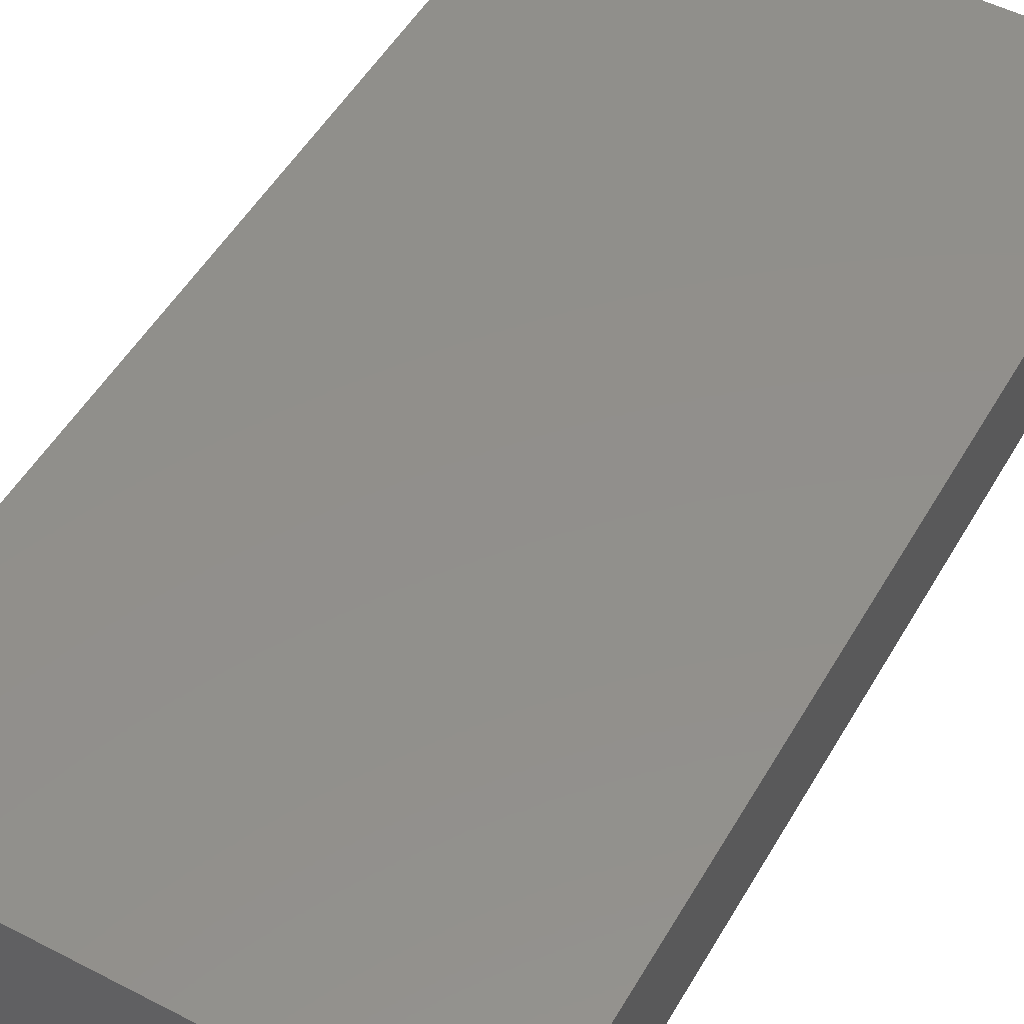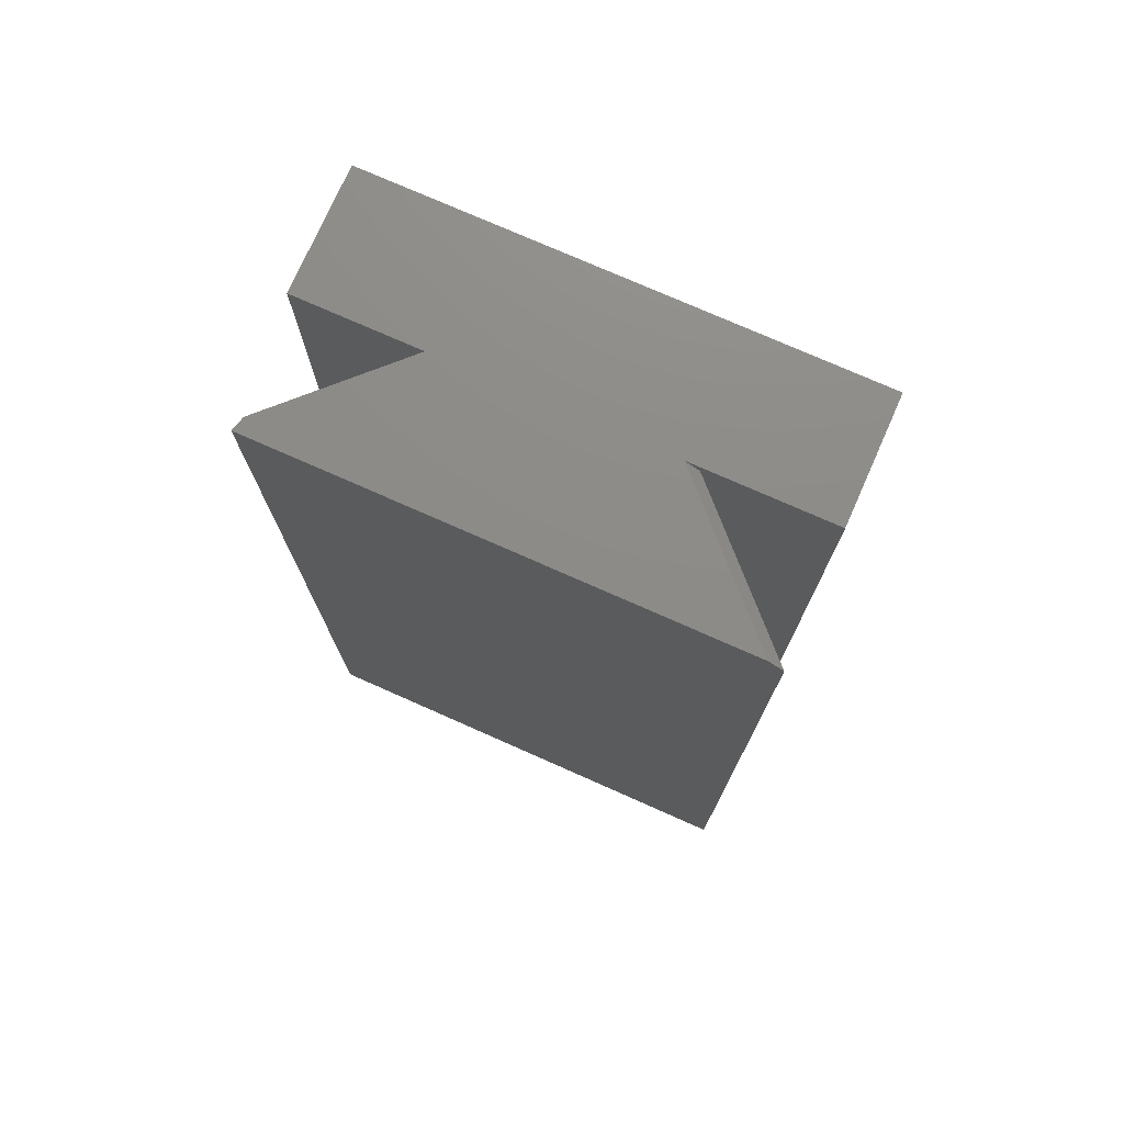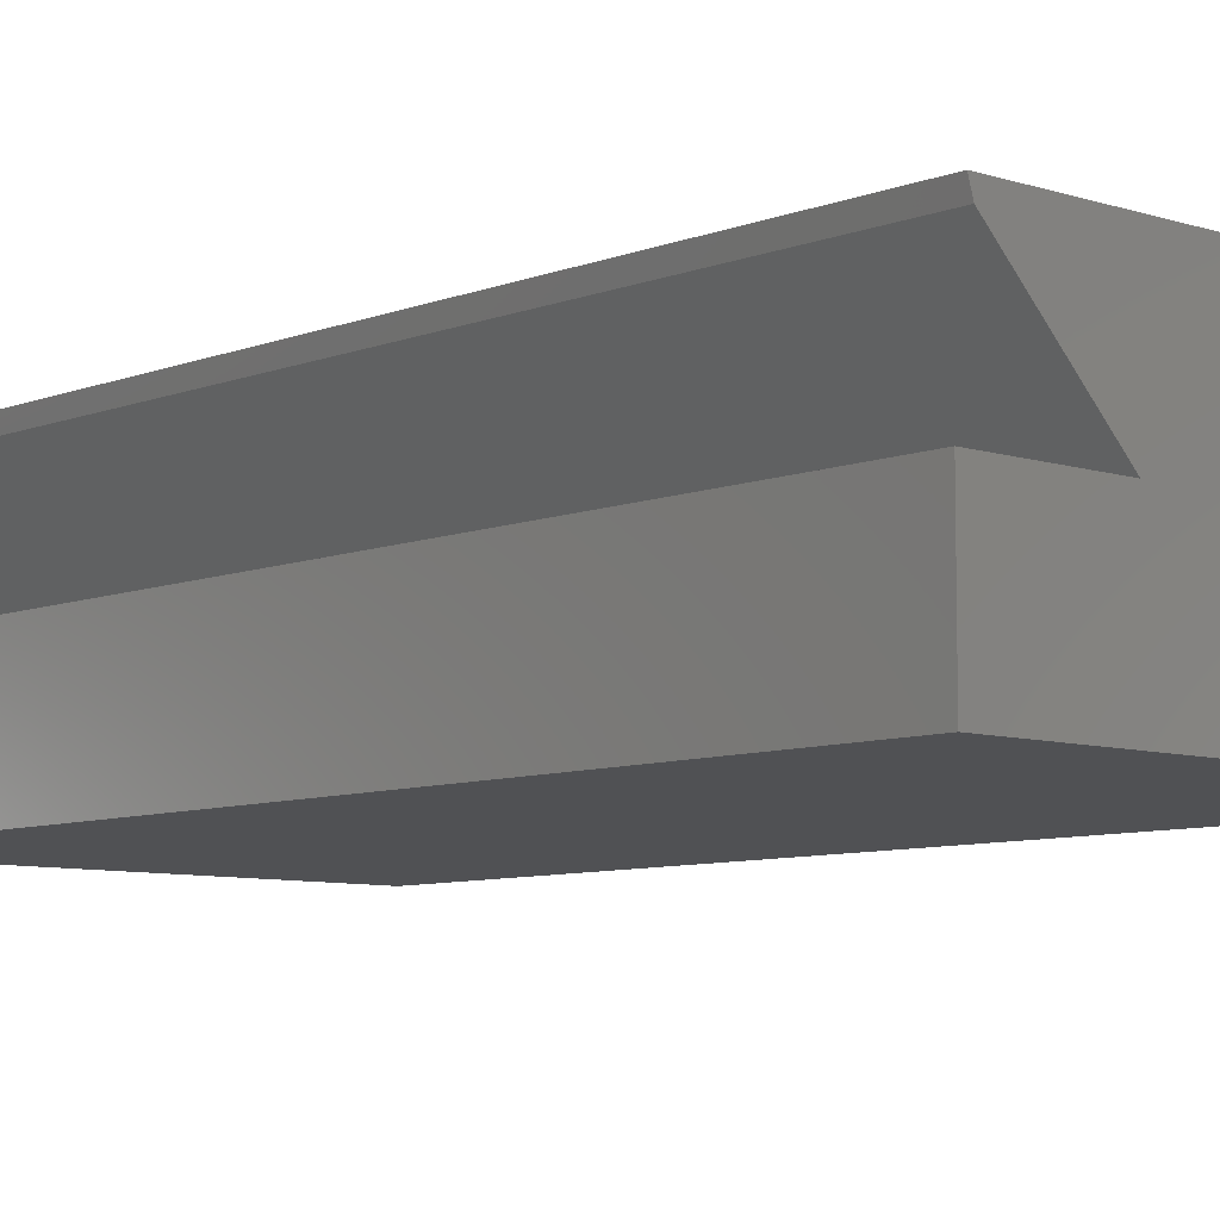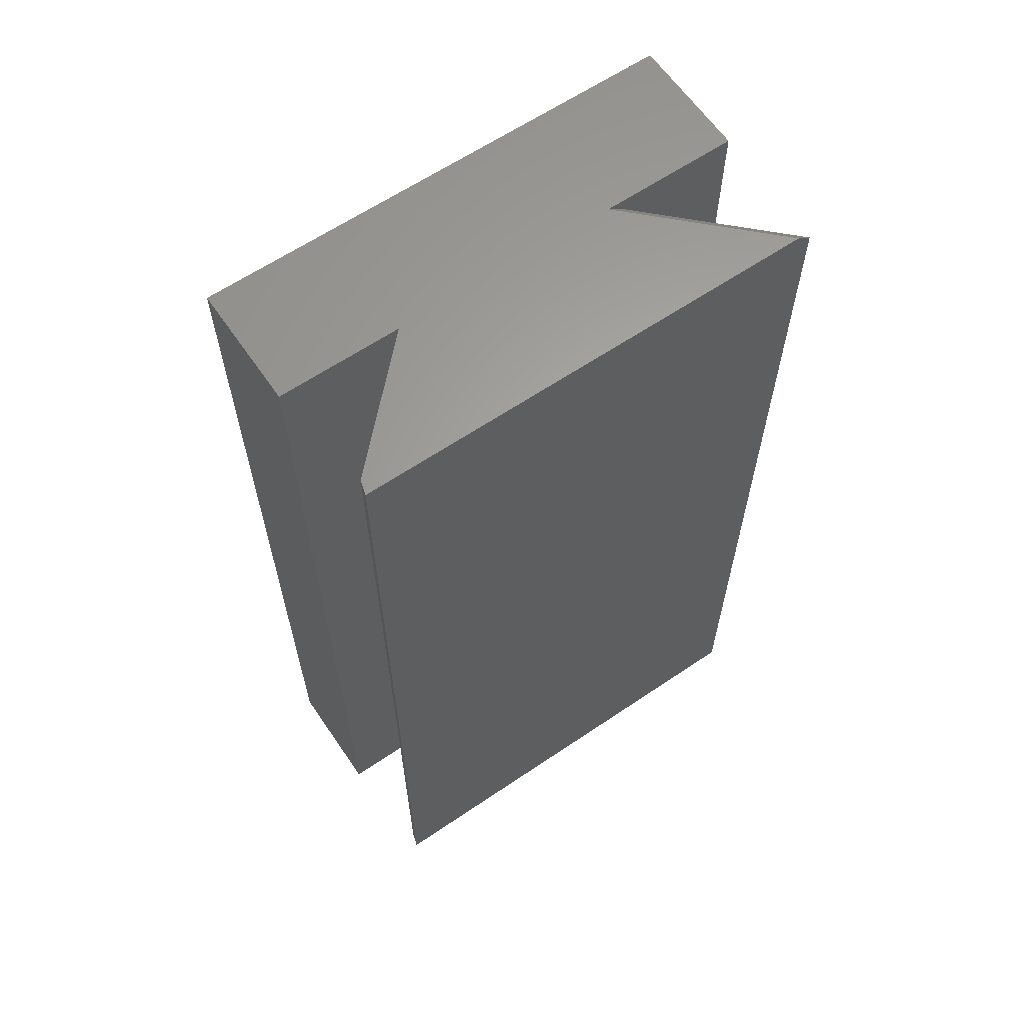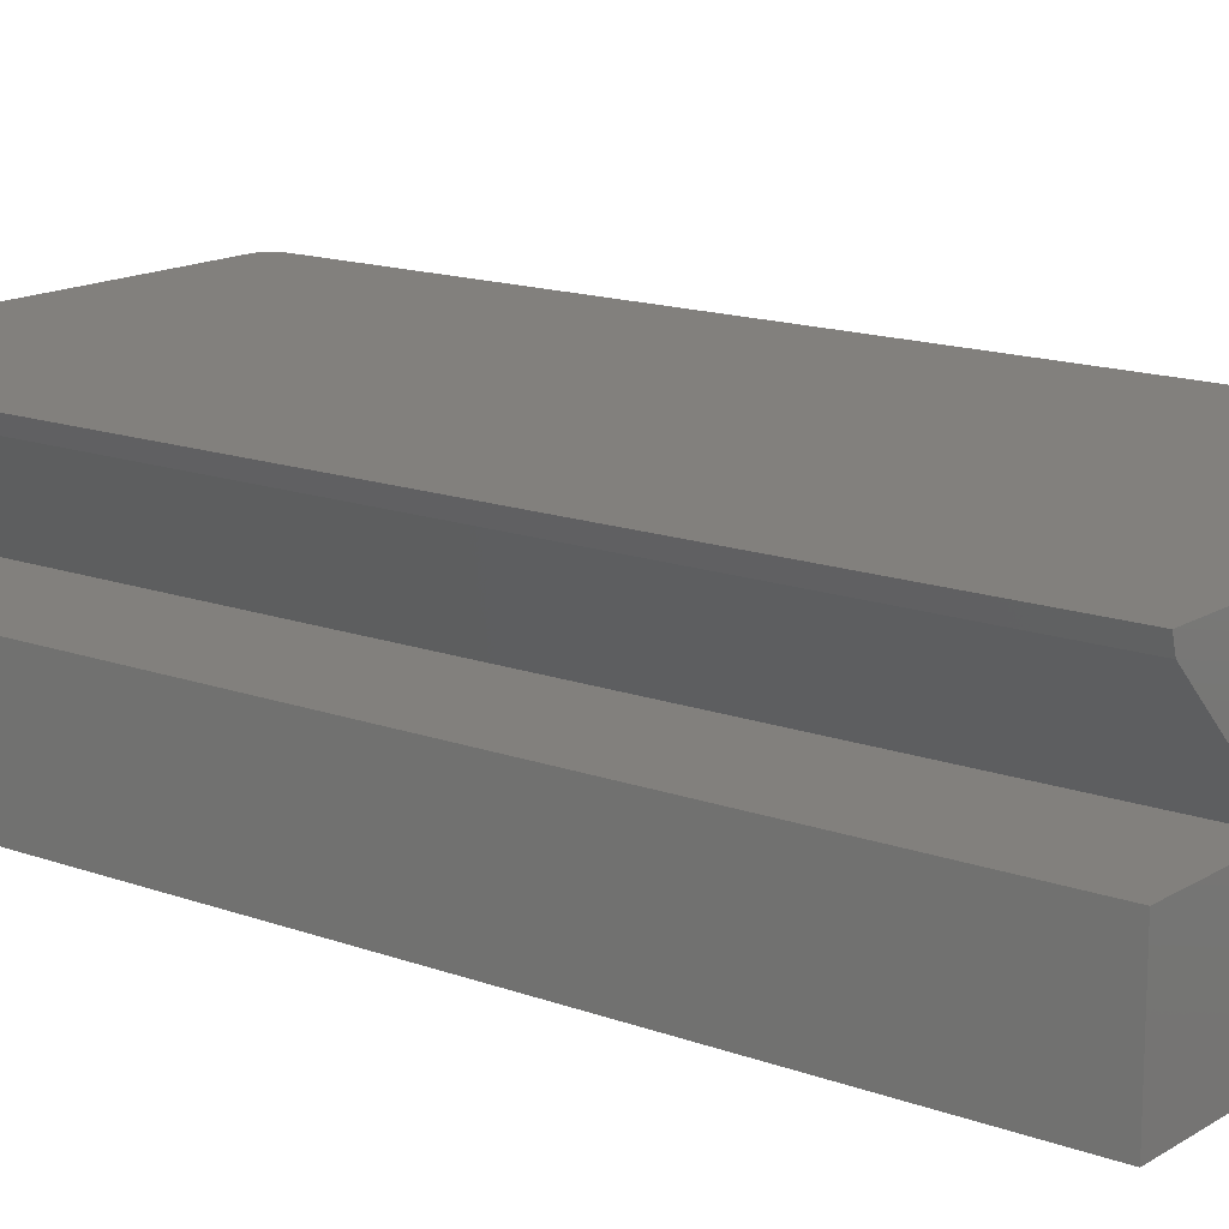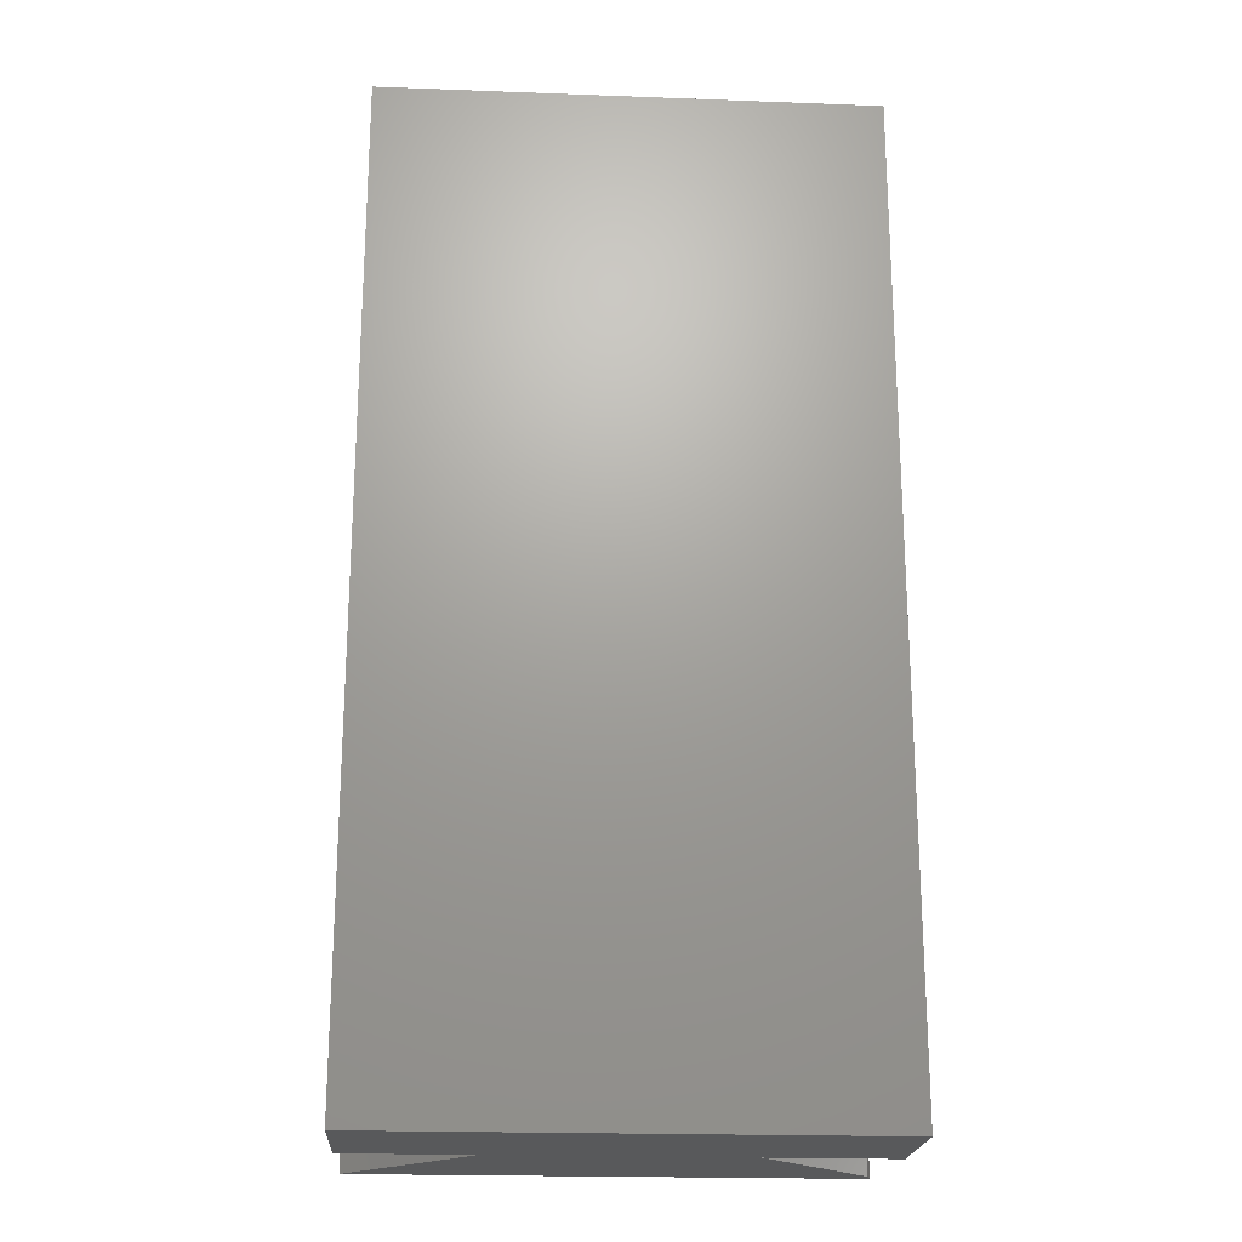
<metadata>
{"format":"stl","ext":"stl","renderer":"f3d","projection":"perspective","resolution":1024,"background":"white","views":[{"elev":51.3,"azim":29.4,"up":"+Z"},{"elev":75.5,"azim":23.9,"up":"+Y"},{"elev":-7.7,"azim":-42.3,"up":"+Z"},{"elev":62.9,"azim":-34.4,"up":"+Y"},{"elev":15.0,"azim":-52.0,"up":"+Z"},{"elev":-21.2,"azim":176.2,"up":"+Y"}]}
</metadata>
<code>
# stl→obj: 20 verts, 36 faces
v -0.375 0 0
v -0.375 3.22e-34 0.09474
v -0.2803 5.259e-18 0.09474
v -0.1058 1.524e-16 0.09474
v 5.801e-18 2.082e-17 0.09474
v 0 2.082e-17 -2.296e-17
v -0.3672 4.337e-19 0.1895
v -0.01105 2.02e-17 0.1895
v -0.364 6.133e-19 0.1784
v -0.3672 -0.75 0.1895
v 6.711e-17 -0.75 0.1895
v -4.12e-17 -0.007812 0.1895
v -0.375 -0.75 0
v 5.551e-17 -0.75 -2.296e-17
v 6.131e-17 -0.75 0.09474
v -0.09474 -0.75 0.09474
v -0.2803 -0.75 0.09474
v -0.375 -0.75 0.09474
v -0.364 -0.75 0.1784
v -0.09474 -0.007812 0.09474
f 1 2 3
f 1 3 4
f 1 4 5
f 1 5 6
f 7 8 9
f 9 8 4
f 9 4 3
f 10 11 7
f 7 11 12
f 7 12 8
f 13 14 15
f 13 15 16
f 13 16 17
f 13 17 18
f 17 16 19
f 19 16 11
f 19 11 10
f 9 3 19
f 19 3 17
f 10 7 19
f 19 7 9
f 6 5 14
f 14 5 15
f 20 12 16
f 16 12 11
f 16 15 20
f 20 15 5
f 20 5 4
f 1 6 13
f 13 6 14
f 20 4 12
f 12 4 8
f 2 1 18
f 18 1 13
f 3 2 17
f 17 2 18

</code>
